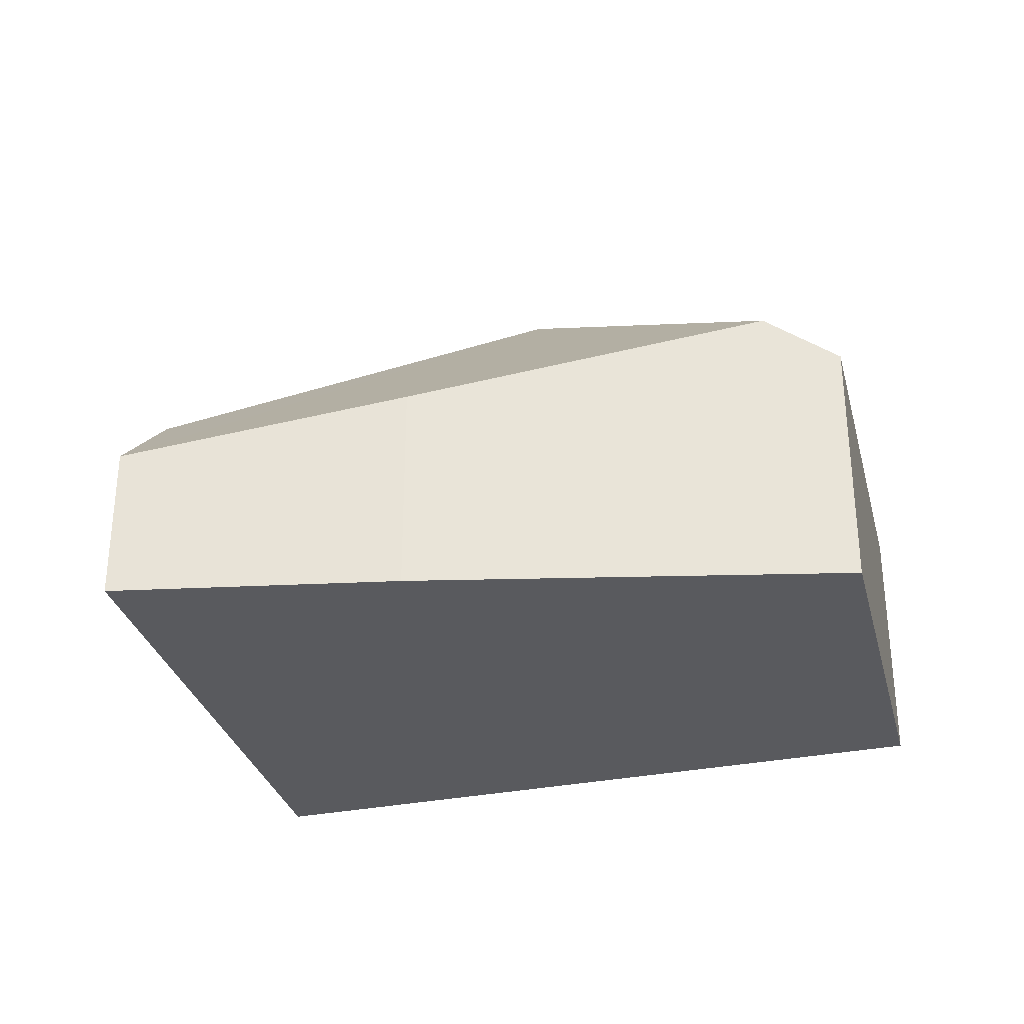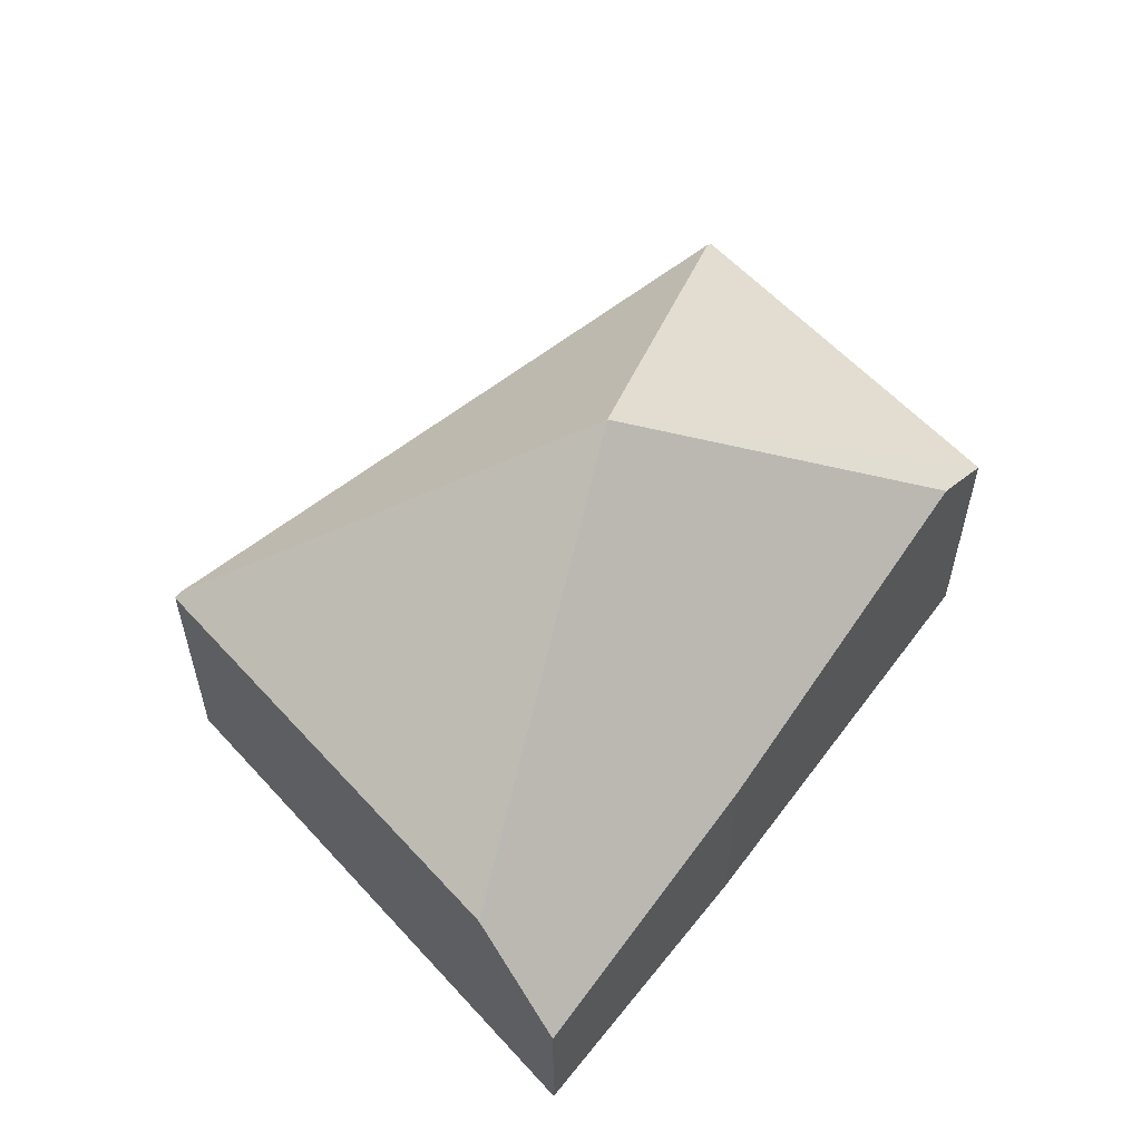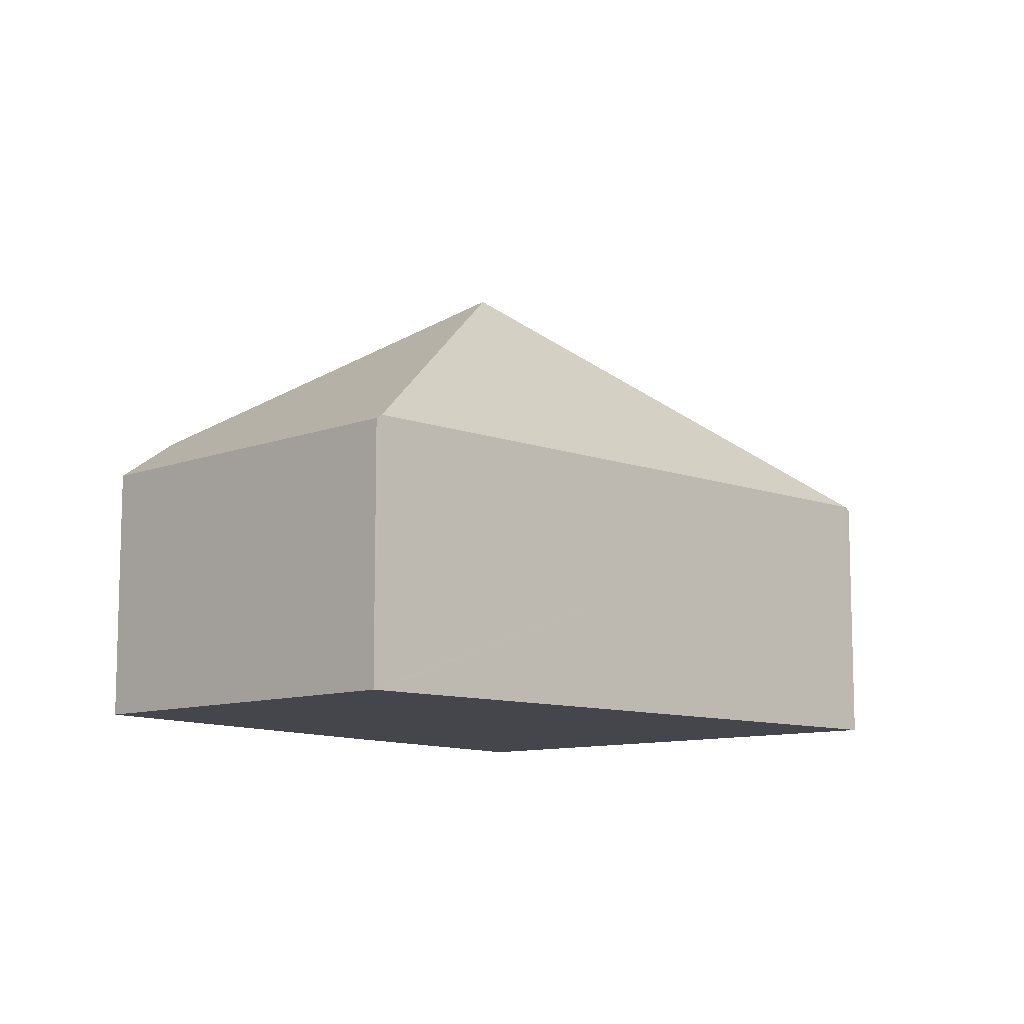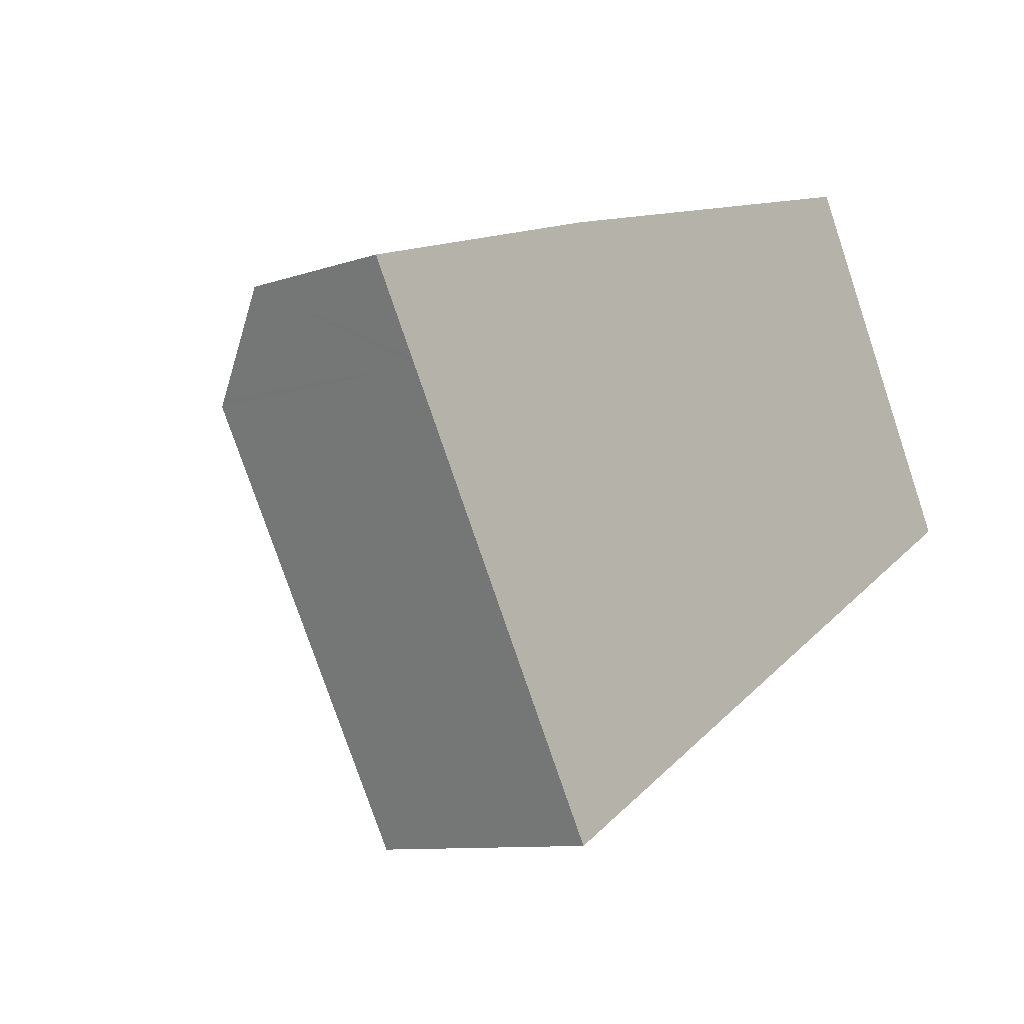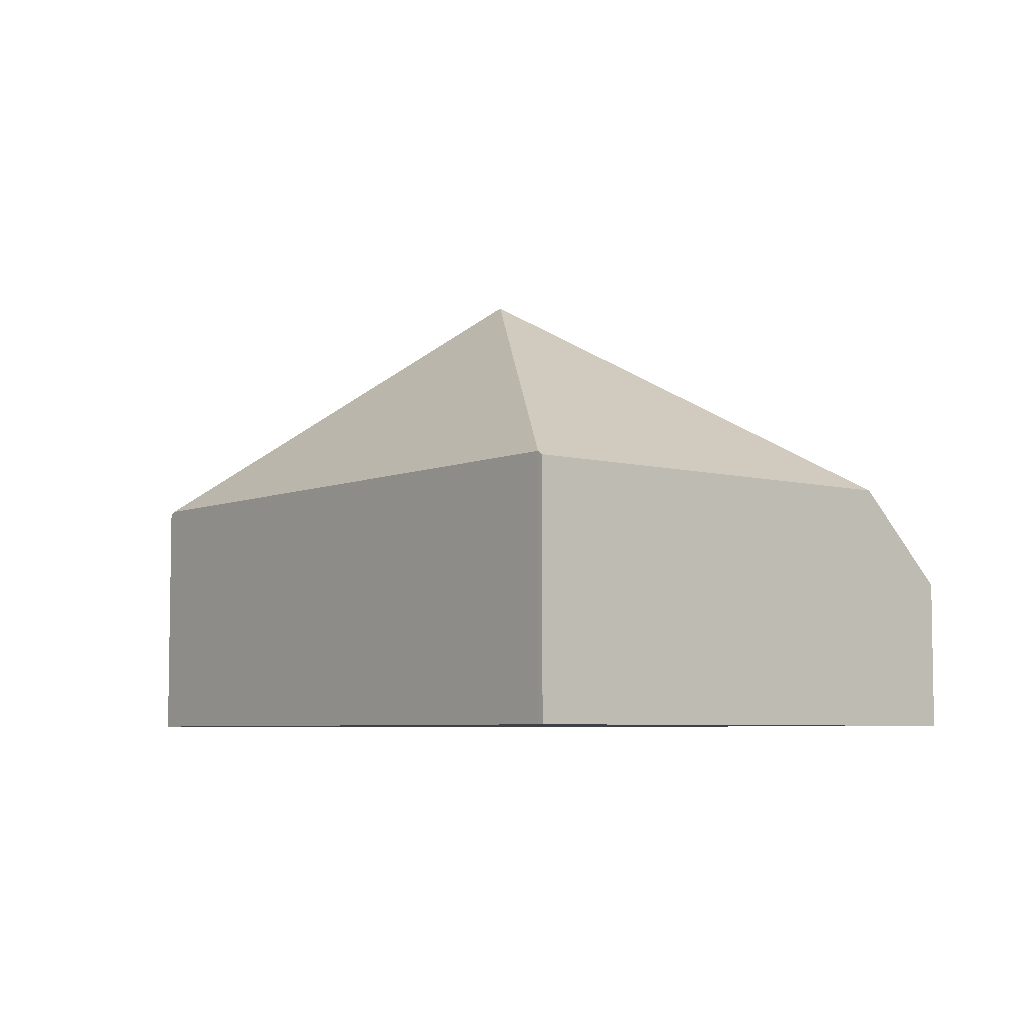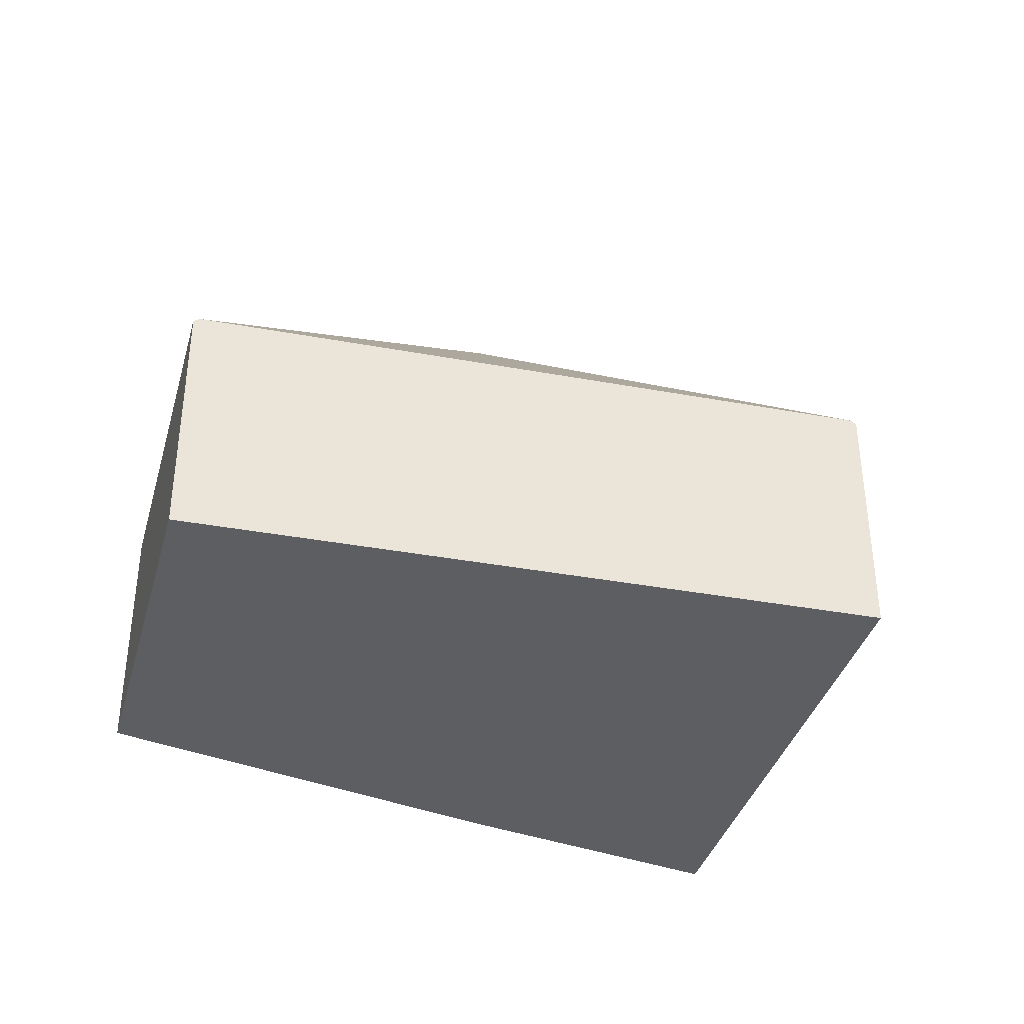
<metadata>
{"format":"obj","ext":"obj","renderer":"f3d","projection":"perspective","resolution":1024,"background":"white","views":[{"elev":-31.3,"azim":-14.5,"up":"+Y"},{"elev":57.8,"azim":-70.4,"up":"+Y"},{"elev":-10.1,"azim":105.6,"up":"+Y"},{"elev":-9.7,"azim":-48.2,"up":"+Z"},{"elev":-6.0,"azim":-158.6,"up":"+Y"},{"elev":-37.3,"azim":136.0,"up":"+Y"}]}
</metadata>
<code>
v  4.007 4.098 -0.966
v  2.333 2.162 -4.254
v  0.417 2.162 -0.76
v  2.378 2.195 -4.228
v  0.385 2.098 -0.702
v  0 1.326 8.119e-17
v  2.339 1.829 0.781
v  3.437 2.098 1.108
v  5.324 2.56 1.67
v  5.945 2.158 1.855
v  7.581 2.161 -1.141
v  7.536 2.195 -1.168
v  2.333 2.605e-16 -4.254
v  0.417 4.654e-17 -0.76
v  0.385 4.299e-17 -0.702
v  0 0 0
v  2.339 -4.782e-17 0.781
v  3.437 -6.785e-17 1.108
v  5.324 -1.023e-16 1.67
v  5.945 -1.136e-16 1.855
v  7.581 6.987e-17 -1.141
v  7.536 7.152e-17 -1.168
v  2.378 2.589e-16 -4.228
g defaultobject
f 1 2 3
f 2 1 4
f 5 1 3
f 1 5 6
f 1 6 7
f 1 7 8
f 1 8 9
f 10 1 9
f 1 10 11
f 1 11 12
f 12 4 1
f 13 3 2
f 3 13 14
f 3 14 5
f 5 14 6
f 6 14 15
f 6 15 16
f 6 17 7
f 17 6 16
f 17 8 7
f 8 17 9
f 9 17 18
f 9 18 19
f 9 19 10
f 10 19 20
f 10 21 11
f 21 10 20
f 21 12 11
f 12 21 4
f 4 21 22
f 4 22 23
f 4 23 2
f 2 23 13
f 19 21 20
f 21 19 22
f 22 19 23
f 23 19 18
f 23 18 17
f 23 17 16
f 23 16 15
f 23 15 14
f 23 14 13

</code>
